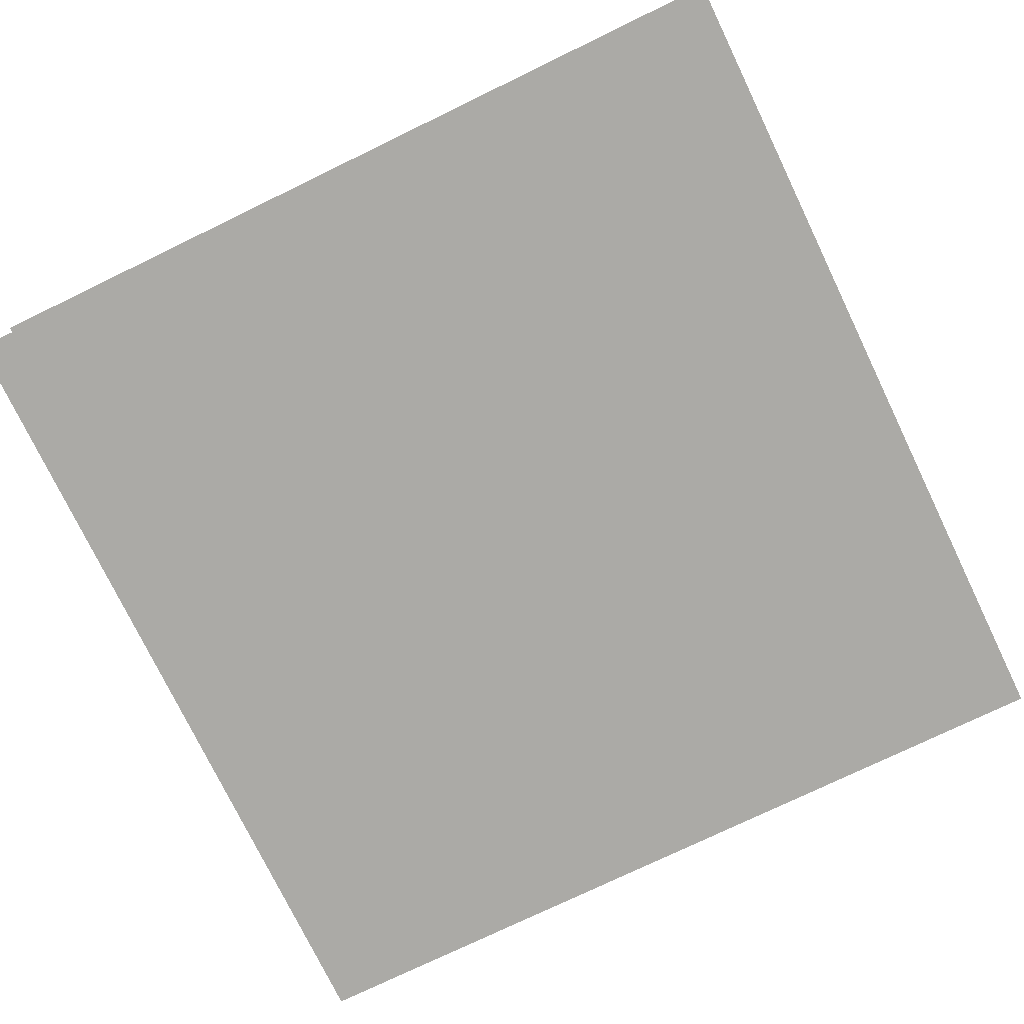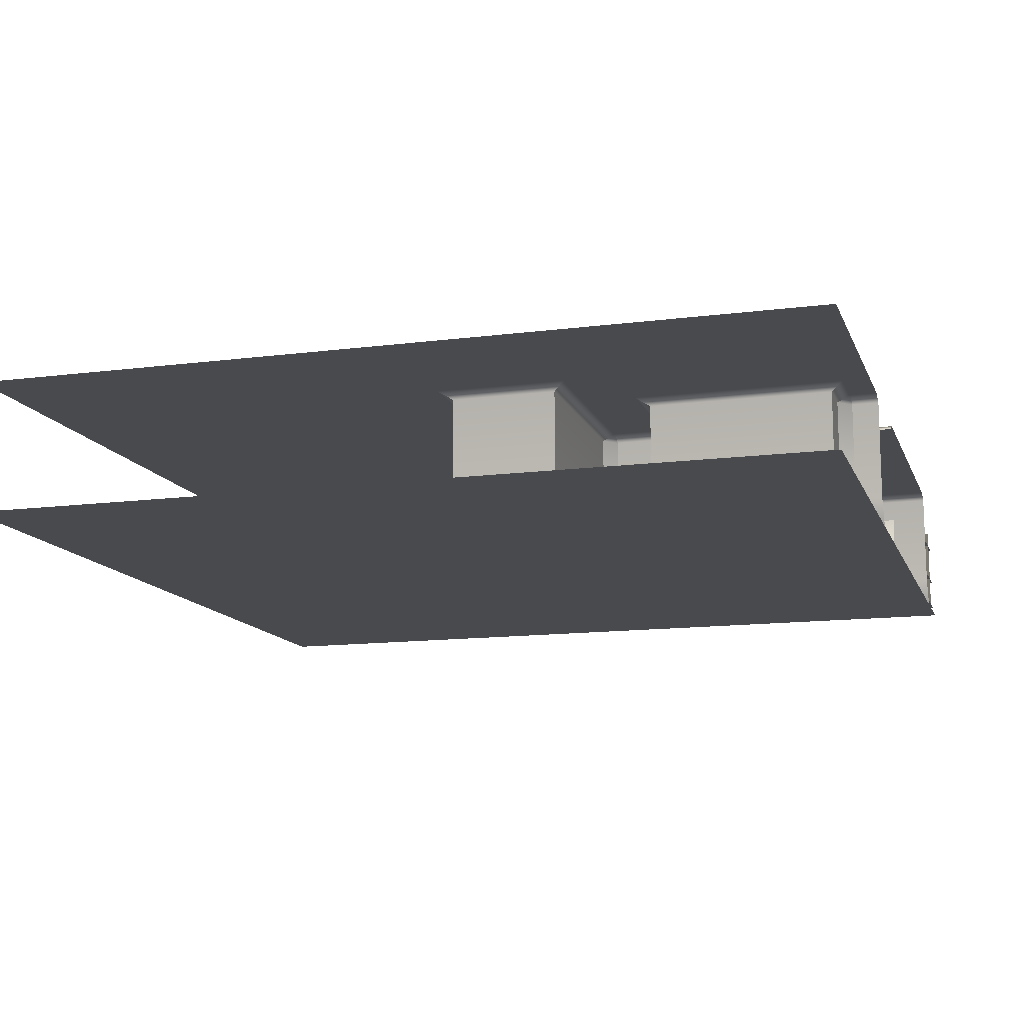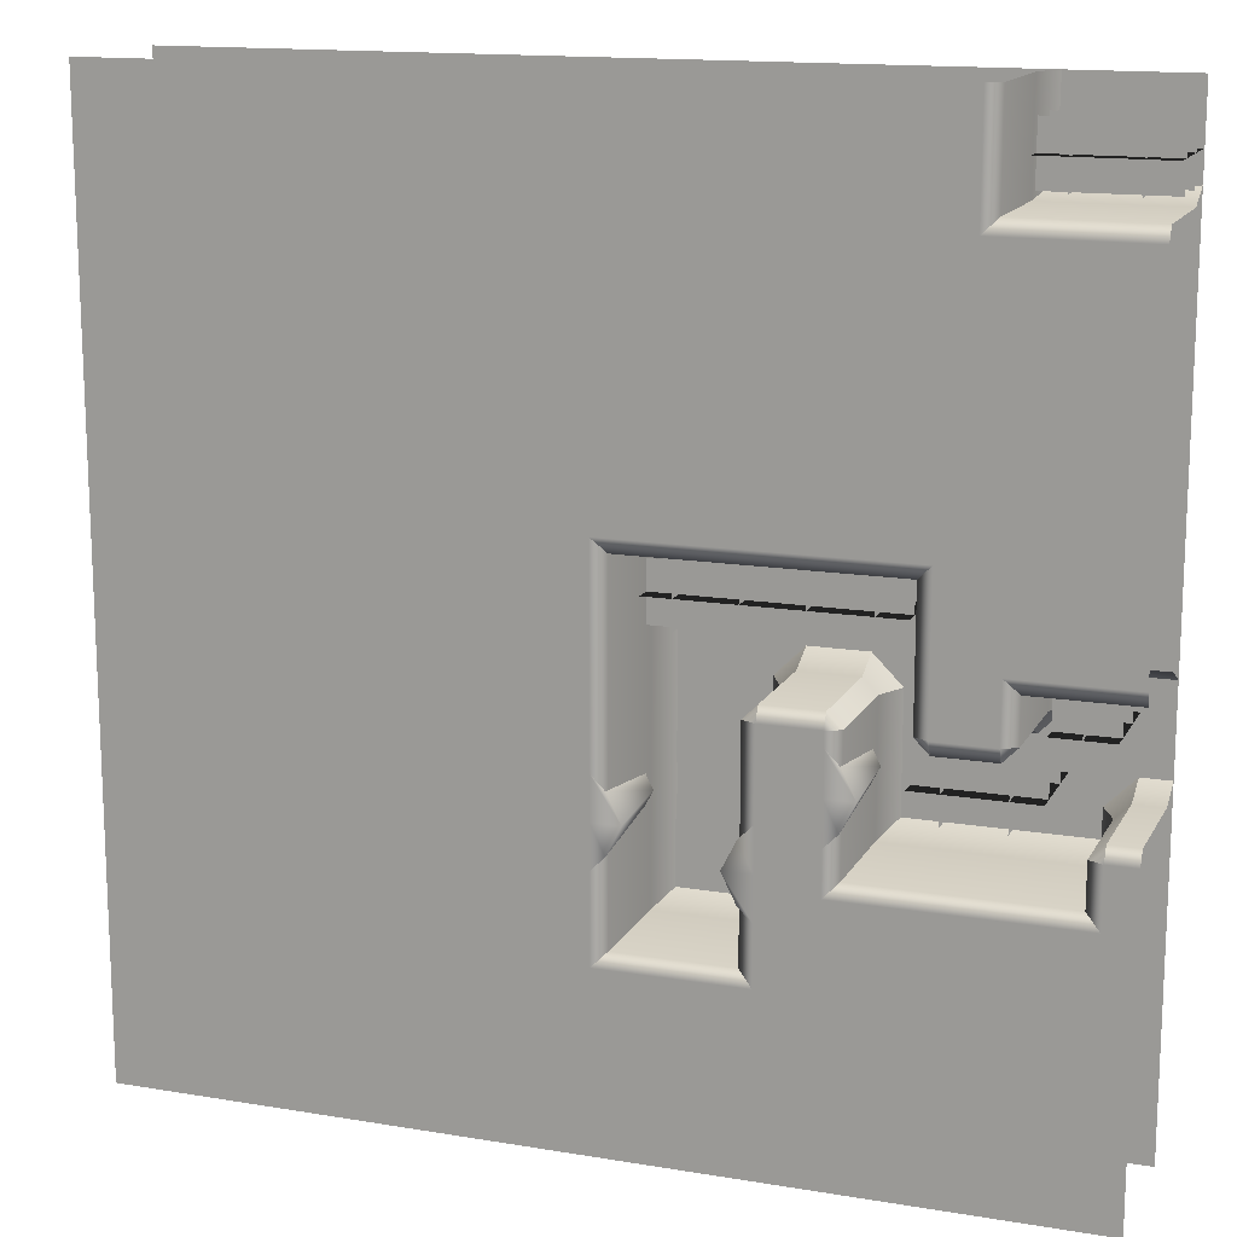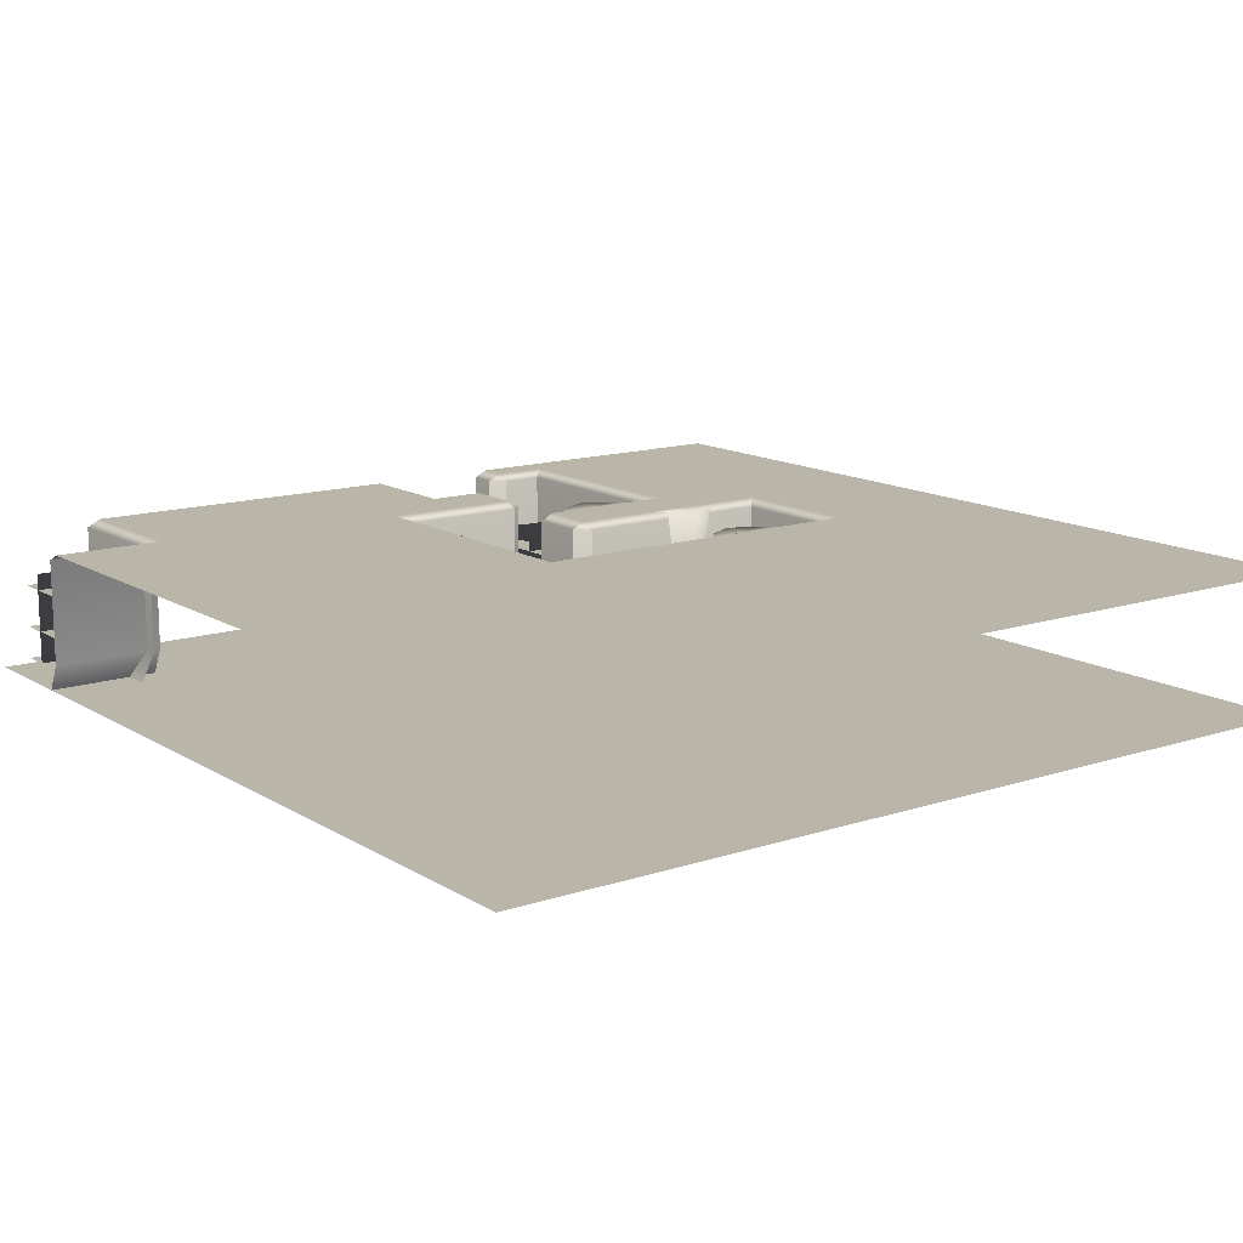
<metadata>
{"format":"obj","ext":"obj","renderer":"f3d","projection":"perspective","resolution":1024,"background":"white","views":[{"elev":-75.9,"azim":-154.2,"up":"+Y"},{"elev":-13.0,"azim":-163.4,"up":"+Y"},{"elev":14.7,"azim":-160.1,"up":"+Z"},{"elev":13.6,"azim":53.4,"up":"+Y"}]}
</metadata>
<code>
o polygon0
g polygon0
v -0.5 1.297 0.5
v -0.5 1.297 1
v -0.5 2.125 1
v -0.5 2.125 0.5
v -1 1.297 0.5
v -1 1.297 1
v -1 2.125 1
v -1 2.125 0.5
v -1.5 1.297 0.5
v -1.5 1.297 1
v -1.5 2.125 1
v -1.5 2.125 0.5
f 1 2 3
f 3 4 1
f 5 6 7
f 7 8 5
f 9 10 11
f 11 12 9
o polygon1
g polygon1
v -4 1.25 1.929
v -4 1.25 4.5
v -1.428 1.25 4.5
f 13 14 15
o polygon2
g polygon2
v 4 1.25 4.5
v 4 1.25 -3.5
v -1.428 1.25 4.5
v -4 1.25 1.929
v -4 1.25 -3.5
v -4 1.25 1.929
v 4 1.25 -3.5
f 16 17 18
f 17 19 18
f 20 21 22
o polygon3
g polygon3
v -0.5 1.281 -0.5
v -0.25 1.281 -0.5
v -0.25 1.281 -0.75
v -0.5 1.281 -0.75
v -1 1.281 -1.25
v -0.75 1.281 -1.25
v -0.75 1.281 -1.5
v -1 1.281 -1.5
v -1 1.281 -1.5
v -0.75 1.281 -1.5
v -0.75 1.281 -1.75
v -1 1.281 -1.75
v -0.75 1.281 -1.5
v -0.5 1.281 -1.5
v -0.5 1.281 -1.75
v -0.75 1.281 -1.75
v -0.5 1.281 -1.5
v -0.25 1.281 -1.5
v -0.25 1.281 -1.75
v -0.5 1.281 -1.75
v -0.5 1.281 -1.25
v -0.25 1.281 -1.25
v -0.25 1.281 -1.5
v -0.5 1.281 -1.5
v -0.5 1.281 -1
v -0.25 1.281 -1
v -0.25 1.281 -1.25
v -0.5 1.281 -1.25
v -0.75 1.281 -1
v -0.5 1.281 -1
v -0.5 1.281 -1.25
v -0.75 1.281 -1.25
v -1 1.281 -1
v -0.75 1.281 -1
v -0.75 1.281 -1.25
v -1 1.281 -1.25
v -1 1.281 -0.75
v -0.75 1.281 -0.75
v -0.75 1.281 -1
v -1 1.281 -1
f 23 24 25
f 25 26 23
f 27 28 29
f 29 30 27
f 31 32 33
f 33 34 31
f 35 36 37
f 37 38 35
f 39 40 41
f 41 42 39
f 43 44 45
f 45 46 43
f 47 48 49
f 49 50 47
f 51 52 53
f 53 54 51
f 55 56 57
f 57 58 55
f 59 60 61
f 61 62 59
o polygon4
g polygon4
v -4 1.25 -0.5
v -3.75 1.25 -0.5
v -3.75 1.5 -0.625
v -4 1.5 -0.625
v -3.75 1.25 -0.5
v -3.5 1.25 -0.75
v -3.625 1.5 -0.75
v -3.75 1.5 -0.625
v -3.5 1.25 -0.75
v -3.5 1.25 -1
v -3.625 1.5 -1.125
v -3.625 1.5 -0.75
v -3.5 1.25 -1
v -2 1.25 -1
v -1.875 1.5 -1.125
v -3.625 1.5 -1.125
v -2 1.25 -1
v -2 1.25 0
v -1.875 1.5 0
v -1.875 1.5 -1.125
v -2 1.25 0
v -1.75 1.25 0.25
v -1.75 1.5 0.125
v -1.875 1.5 0
v -1.75 1.25 0.25
v -1.25 1.25 0.25
v -1.25 1.5 0.125
v -1.75 1.5 0.125
v -1.25 1.25 0.25
v -1 1.25 0
v -1.125 1.5 0
v -1.25 1.5 0.125
v -1 1.25 0
v -1 1.25 -1.75
v -1.125 1.5 -1.875
v -1.125 1.5 0
v -1 1.25 -1.75
v -0.25 1.25 -1.75
v -0.125 1.5 -1.875
v -1.125 1.5 -1.875
v -0.125 1.5 -1.875
v -0.25 1.25 -1.75
v -0.25 1.25 1
v -0.125 1.5 1.125
v -0.25 1.25 1
v -1.25 1.25 1
v -1.25 1.5 1.125
v -0.125 1.5 1.125
v -1.25 1.25 1
v -2.25 1.25 1
v -2.375 1.5 1.125
v -1.25 1.5 1.125
v -2.25 1.25 1
v -2.25 1.25 0
v -2.375 1.5 0
v -2.375 1.5 1.125
v -2.25 1.25 0
v -2.5 1.25 -0.25
v -2.5 1.5 -0.125
v -2.375 1.5 0
v -2.5 1.25 -0.25
v -3 1.25 -0.25
v -3 1.5 -0.125
v -2.5 1.5 -0.125
v -3 1.25 -0.25
v -3.25 1.25 0
v -3.125 1.5 0
v -3 1.5 -0.125
v -3.25 1.25 0
v -3.25 1.25 0.25
v -3.125 1.5 0.375
v -3.125 1.5 0
v -3.25 1.25 0.25
v -4 1.25 0.25
v -4 1.5 0.375
v -3.125 1.5 0.375
v -3 1.25 3.5
v -3 1.25 4.5
v -2.875 1.5 4.5
v -2.875 1.5 3.5
v -4 1.25 3.75
v -2.75 1.25 3.75
v -2.75 1.5 3.625
v -4 1.5 3.625
f 63 64 65
f 65 66 63
f 67 68 69
f 69 70 67
f 71 72 73
f 73 74 71
f 75 76 77
f 77 78 75
f 79 80 81
f 81 82 79
f 83 84 85
f 85 86 83
f 87 88 89
f 89 90 87
f 91 92 93
f 93 94 91
f 95 96 97
f 97 98 95
f 99 100 101
f 101 102 99
f 103 104 105
f 105 106 103
f 107 108 109
f 109 110 107
f 111 112 113
f 113 114 111
f 115 116 117
f 117 118 115
f 119 120 121
f 121 122 119
f 123 124 125
f 125 126 123
f 127 128 129
f 129 130 127
f 131 132 133
f 133 134 131
f 135 136 137
f 137 138 135
f 139 140 141
f 141 142 139
f 143 144 145
f 145 146 143
o polygon5
g polygon5
v -1.875 1.625 -0.375
v -1.875 2.5 -0.25
v -1.938 1.625 -0.5
v -2 2.5 -0.5
v -1.875 1.625 -0.625
v -1.875 2.5 -0.75
v -1.125 1.625 -1.25
v -1.125 2.5 -1.375
v -1.062 1.625 -1.125
v -1 2.5 -1.125
v -1.125 1.625 -1
v -1.125 2.5 -0.875
v -0.125 1.625 -0.75
v -0.125 2.5 -0.625
v -0.1875 1.625 -0.875
v -0.25 2.5 -0.875
v -0.125 1.625 -1
v -0.125 2.5 -1.125
v -4 1.5 -0.625
v -3.75 1.5 -0.625
v -3.75 2.438 -0.625
v -4 2.438 -0.625
v -3.75 1.5 -0.625
v -3.625 1.5 -0.75
v -3.625 2.438 -0.75
v -3.75 2.438 -0.625
v -3.625 1.5 -0.75
v -3.625 1.5 -1.125
v -3.625 2.438 -1.125
v -3.625 2.438 -0.75
v -3.625 1.5 -1.125
v -1.875 1.5 -1.125
v -1.875 2.438 -1.125
v -3.625 2.438 -1.125
v -1.875 1.5 -1.125
v -1.875 1.5 0
v -1.875 2.438 0
v -1.875 2.438 -1.125
v -1.875 1.5 0
v -1.75 1.5 0.125
v -1.75 2.438 0.125
v -1.875 2.438 0
v -1.75 1.5 0.125
v -1.25 1.5 0.125
v -1.25 2.438 0.125
v -1.75 2.438 0.125
v -1.25 1.5 0.125
v -1.125 1.5 0
v -1.125 2.438 0
v -1.25 2.438 0.125
v -1.125 1.5 0
v -1.125 1.5 -1.875
v -1.125 2.438 -1.875
v -1.125 2.438 0
v -1.125 1.5 -1.875
v -0.125 1.5 -1.875
v -0.125 2.438 -1.875
v -1.125 2.438 -1.875
v -0.125 2.438 -1.875
v -0.125 1.5 -1.875
v -0.125 1.5 1.125
v -0.125 2.438 1.125
v -2.375 1.5 1.125
v -2.375 1.5 0
v -2.375 2.438 0
v -2.375 2.438 1.125
v -2.375 1.5 0
v -2.5 1.5 -0.125
v -2.5 2.438 -0.125
v -2.375 2.438 0
v -3 1.5 -0.125
v -3.125 1.5 0
v -3.125 2.438 0
v -3 2.438 -0.125
v -3.125 1.5 0
v -3.125 1.5 0.375
v -3.125 2.438 0.375
v -3.125 2.438 0
v -2.875 1.5 3.5
v -2.875 1.5 4.5
v -2.875 2.438 4.5
v -2.875 2.438 3.5
v -4 1.5 3.625
v -2.75 1.5 3.625
v -2.75 2.438 3.625
v -4 2.438 3.625
f 147 148 149
f 148 150 149
f 149 150 151
f 150 152 151
f 153 154 155
f 154 156 155
f 155 156 157
f 156 158 157
f 159 160 161
f 160 162 161
f 161 162 163
f 162 164 163
f 165 166 167
f 167 168 165
f 169 170 171
f 171 172 169
f 173 174 175
f 175 176 173
f 177 178 179
f 179 180 177
f 181 182 183
f 183 184 181
f 185 186 187
f 187 188 185
f 189 190 191
f 191 192 189
f 193 194 195
f 195 196 193
f 197 198 199
f 199 200 197
f 201 202 203
f 203 204 201
f 205 206 207
f 207 208 205
f 209 210 211
f 211 212 209
f 213 214 215
f 215 216 213
f 217 218 219
f 219 220 217
f 221 222 223
f 223 224 221
f 225 226 227
f 227 228 225
f 229 230 231
f 231 232 229
o polygon6
g polygon6
v -1.875 2.5 -0.25
v -1.75 2.5 -0.125
v -2 2.5 -0.5
v -1.75 2.5 -0.5
v -1.875 2.5 -0.75
v -1.75 2.5 -0.875
v -1.125 2.5 -1.375
v -1.25 2.5 -1.5
v -1 2.5 -1.125
v -1.25 2.5 -1.125
v -1.125 2.5 -0.875
v -1.25 2.5 -0.75
v -0.125 2.5 -0.625
v 0 2.5 -0.5
v -0.25 2.5 -0.875
v 0 2.5 -0.875
v -0.125 2.5 -1.125
v 0 2.5 -1.25
v -4 2.438 -0.625
v -3.75 2.438 -0.625
v -3.75 2.5 -0.75
v -4 2.5 -0.75
v -3.625 2.438 -0.75
v -3.625 2.438 -1.125
v -3.75 2.5 -1.25
v -3.75 2.5 -0.75
v -3.625 2.438 -1.125
v -1.875 2.438 -1.125
v -1.75 2.5 -1.25
v -3.75 2.5 -1.25
v -1.875 2.438 -1.125
v -1.875 2.438 0
v -1.75 2.5 0
v -1.75 2.5 -1.25
v -1.75 2.438 0.125
v -1.25 2.438 0.125
v -1.25 2.5 0
v -1.75 2.5 0
v -1.125 2.438 0
v -1.125 2.438 -1.875
v -1.25 2.5 -2
v -1.25 2.5 0
v -1.125 2.438 -1.875
v -0.125 2.438 -1.875
v 0 2.5 -2
v -1.25 2.5 -2
v 0 2.5 1.25
v 0 2.5 -2
v -0.125 2.438 -1.875
v -0.125 2.438 1.125
v -2.5 2.5 1.25
v 0 2.5 1.25
v -0.125 2.438 1.125
v -2.375 2.438 1.125
v -2.375 2.438 1.125
v -2.375 2.438 0
v -2.5 2.5 0
v -2.5 2.5 1.25
v -2.5 2.438 -0.125
v -3 2.438 -0.125
v -3 2.5 0
v -2.5 2.5 0
v -3.125 2.438 0
v -3.125 2.438 0.375
v -3 2.5 0.5
v -3 2.5 0
v -3.125 2.438 0.375
v -4 2.438 0.375
v -4 2.5 0.5
v -3 2.5 0.5
v -2.875 2.438 3.5
v -2.875 2.438 4.5
v -2.75 2.5 4.5
v -2.75 2.5 3.5
v -4 2.438 3.625
v -2.75 2.438 3.625
v -2.75 2.5 3.5
v -4 2.5 3.5
v -3.75 2.438 -0.625
v -3.625 2.438 -0.75
v -3.75 2.5 -0.75
v -1.875 2.438 0
v -1.75 2.438 0.125
v -1.75 2.5 0
v -1.25 2.438 0.125
v -1.125 2.438 0
v -1.25 2.5 0
v -2.375 2.438 0
v -2.5 2.438 -0.125
v -2.5 2.5 0
v -3 2.438 -0.125
v -3.125 2.438 0
v -3 2.5 0
f 233 234 235
f 234 236 235
f 235 236 237
f 236 238 237
f 239 240 241
f 240 242 241
f 241 242 243
f 242 244 243
f 245 246 247
f 246 248 247
f 247 248 249
f 248 250 249
f 251 252 253
f 253 254 251
f 255 256 257
f 257 258 255
f 259 260 261
f 261 262 259
f 263 264 265
f 265 266 263
f 267 268 269
f 269 270 267
f 271 272 273
f 273 274 271
f 275 276 277
f 277 278 275
f 279 280 281
f 281 282 279
f 283 284 285
f 285 286 283
f 287 288 289
f 289 290 287
f 291 292 293
f 293 294 291
f 295 296 297
f 297 298 295
f 299 300 301
f 301 302 299
f 303 304 305
f 305 306 303
f 307 308 309
f 309 310 307
f 311 312 313
f 314 315 316
f 317 318 319
f 320 321 322
f 323 324 325
o polygon7
g polygon7
v 1.5 2.5 4.5
v 4 2.5 4.5
v 0 2.5 3.5
v 4 2.5 3.5
v 0 2.5 2.375
v 4 2.5 2.375
v 0 2.5 1.25
v 4 2.5 1.25
v 0 2.5 -2
v 4 2.5 -2
v -2.75 2.5 3.5
v 0 2.5 3.5
v -2.625 2.5 2.375
v 0 2.5 2.375
v -2.5 2.5 1.25
v 0 2.5 1.25
v -3 2.5 0.5
v -4 2.5 0.5
v -2.5 2.5 1.25
v -4 2.5 1.25
v -2.625 2.5 2.375
v -2.75 2.5 3.5
v -2.625 2.5 2.375
v -4 2.5 3.5
v -4 2.5 1.25
v -1.25 2.5 -3.5
v -4 2.5 -3.5
v -1.25 2.5 -2
v -1.75 2.5 -1.25
v 4 2.5 -2
v 4 2.5 -3.5
v 0 2.5 -2
v 0 2.5 -3.5
v 1.5 2.5 4.5
v 0 2.5 3.5
v 1 2.5 4.5
v -2 2.5 4.5
v 0 2.5 3.5
v -2.75 2.5 3.5
v -2 2.5 4.5
v -2.75 2.5 4.5
v 0 2.5 -2
v 0 2.5 -3.5
v -1.25 2.5 -3.5
v -1.25 2.5 -2
v -2.5 2.5 1.25
v -2.5 2.5 0
v -3 2.5 0
v -3 2.5 0.5
v -1.25 2.5 -2
v -1.75 2.5 -1.25
v -1.75 2.5 0
v -1.25 2.5 0
v -4 2.5 -3.5
v -4 2.5 -0.75
v -3.75 2.5 -0.75
v -3.75 2.5 -1.25
v -1.75 2.5 -1.25
v -4 2.5 -3.5
v -3.75 2.5 -1.25
f 326 327 328
f 327 329 328
f 328 329 330
f 329 331 330
f 330 331 332
f 331 333 332
f 332 333 334
f 333 335 334
f 336 337 338
f 337 339 338
f 338 339 340
f 339 341 340
f 342 343 344
f 343 345 344
f 344 345 346
f 347 348 349
f 348 350 349
f 351 352 353
f 352 354 353
f 355 356 357
f 356 358 357
f 359 360 361
f 360 362 361
f 363 364 365
f 364 366 365
f 367 368 369
f 369 370 367
f 371 372 373
f 373 374 371
f 375 376 377
f 377 378 375
f 379 380 381
f 381 382 379
f 383 384 385
o polygon8
g polygon8
v -2.25 1.297 1
v -0.25 1.297 1
v -0.25 1.297 0.5
v -2.25 1.297 0.5
v -3.75 1.297 0.25
v -3.25 1.297 0.25
v -3.25 1.297 -0.25
v -3.75 1.297 -0.25
v -3.25 1.297 -0.25
v -2.25 1.297 -0.25
v -2.25 1.297 -0.75
v -3.25 1.297 -0.75
v -4 1.297 4.25
v -3 1.297 4.25
v -3 1.297 3.75
v -4 1.297 3.75
f 386 387 388
f 388 389 386
f 390 391 392
f 392 393 390
f 394 395 396
f 396 397 394
f 398 399 400
f 400 401 398
o polygon9
g polygon9
v -0.25 1.297 0.75
v -2.25 1.297 0.75
v -2.25 2.125 0.75
v -0.25 2.125 0.75
v -2 1.297 0.5
v -2 1.297 1
v -2 2.125 1
v -2 2.125 0.5
v -3.25 1.297 0
v -3.75 1.297 0
v -3.75 2.125 0
v -3.25 2.125 0
v -3.5 1.297 -0.25
v -3.5 1.297 0.25
v -3.5 2.125 0.25
v -3.5 2.125 -0.25
v -2.5 1.297 -0.75
v -2.5 1.297 -0.25
v -2.5 2.125 -0.25
v -2.5 2.125 -0.75
v -2.25 1.297 -0.5
v -3.25 1.297 -0.5
v -3.25 2.125 -0.5
v -2.25 2.125 -0.5
v -3 1.297 -0.75
v -3 1.297 -0.25
v -3 2.125 -0.25
v -3 2.125 -0.75
v -3.25 1.297 3.75
v -3.25 1.297 4.25
v -3.25 2.125 4.25
v -3.25 2.125 3.75
v -3 1.297 4
v -4 1.297 4
v -4 2.125 4
v -3 2.125 4
v -3.75 1.297 3.75
v -3.75 1.297 4.25
v -3.75 2.125 4.25
v -3.75 2.125 3.75
f 402 403 404
f 404 405 402
f 406 407 408
f 408 409 406
f 410 411 412
f 412 413 410
f 414 415 416
f 416 417 414
f 418 419 420
f 420 421 418
f 422 423 424
f 424 425 422
f 426 427 428
f 428 429 426
f 430 431 432
f 432 433 430
f 434 435 436
f 436 437 434
f 438 439 440
f 440 441 438
o polygon10
g polygon10
v -2.25 1.594 0.5
v -2.25 1.594 1
v -0.25 1.594 1
v -0.25 1.594 0.5
v -3.75 1.594 -0.25
v -3.75 1.594 0.25
v -3.25 1.594 0.25
v -3.25 1.594 -0.25
v -3.25 1.594 -0.75
v -3.25 1.594 -0.25
v -2.25 1.594 -0.25
v -2.25 1.594 -0.75
v -4 1.594 3.75
v -4 1.594 4.25
v -3 1.594 4.25
v -3 1.594 3.75
f 442 443 444
f 444 445 442
f 446 447 448
f 448 449 446
f 450 451 452
f 452 453 450
f 454 455 456
f 456 457 454
o polygon11
g polygon11
v -2.25 1.977 0.5
v -2.25 1.977 1
v -0.25 1.977 1
v -0.25 1.977 0.5
v -3.75 1.977 -0.25
v -3.75 1.977 0.25
v -3.25 1.977 0.25
v -3.25 1.977 -0.25
v -3.25 1.977 -0.75
v -3.25 1.977 -0.25
v -2.25 1.977 -0.25
v -2.25 1.977 -0.75
v -4 1.977 3.75
v -4 1.977 4.25
v -3 1.977 4.25
v -3 1.977 3.75
f 458 459 460
f 460 461 458
f 462 463 464
f 464 465 462
f 466 467 468
f 468 469 466
f 470 471 472
f 472 473 470

</code>
